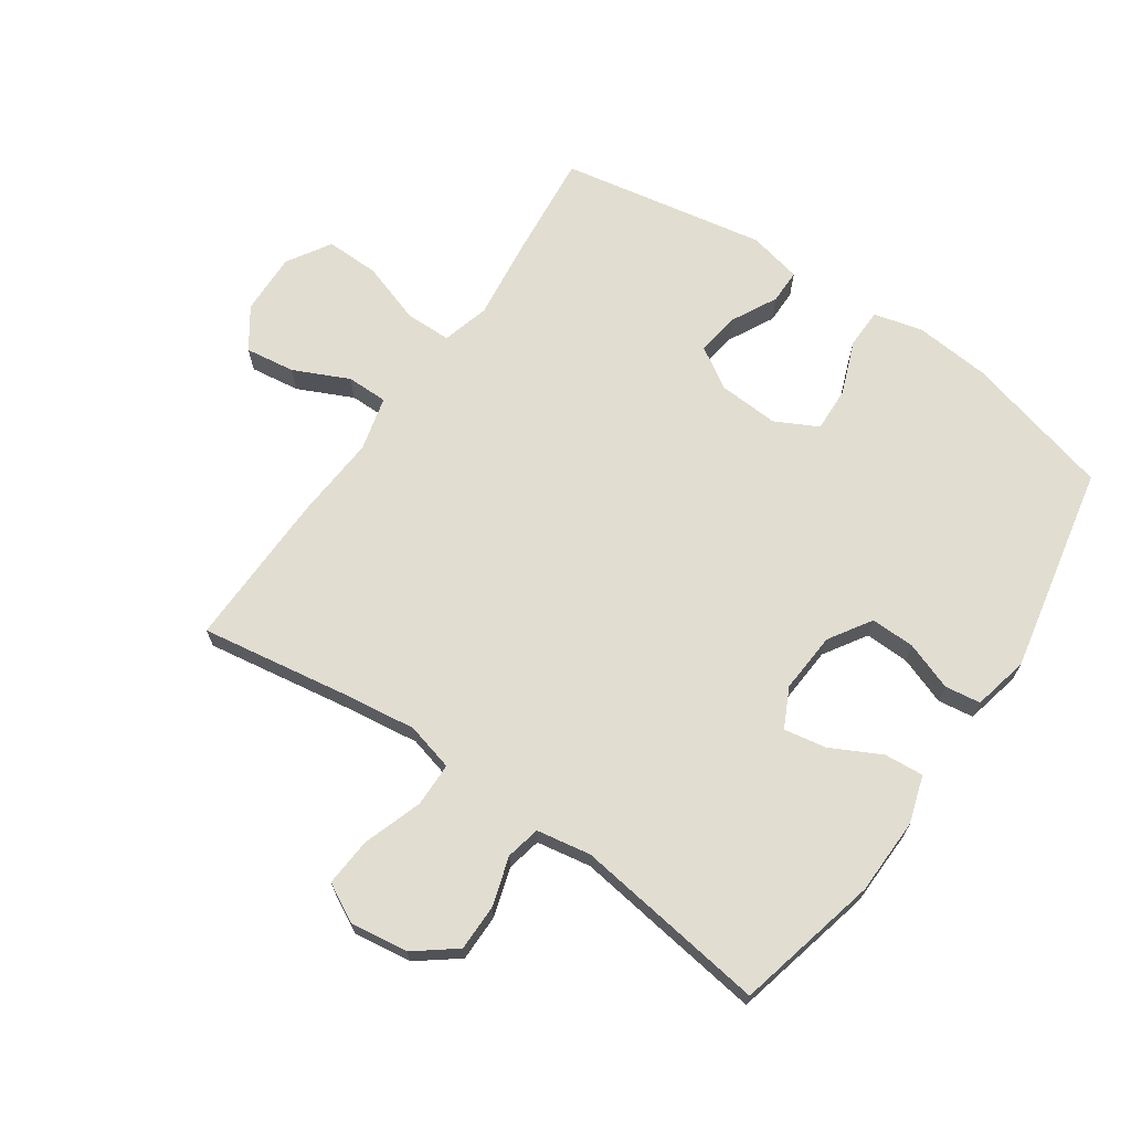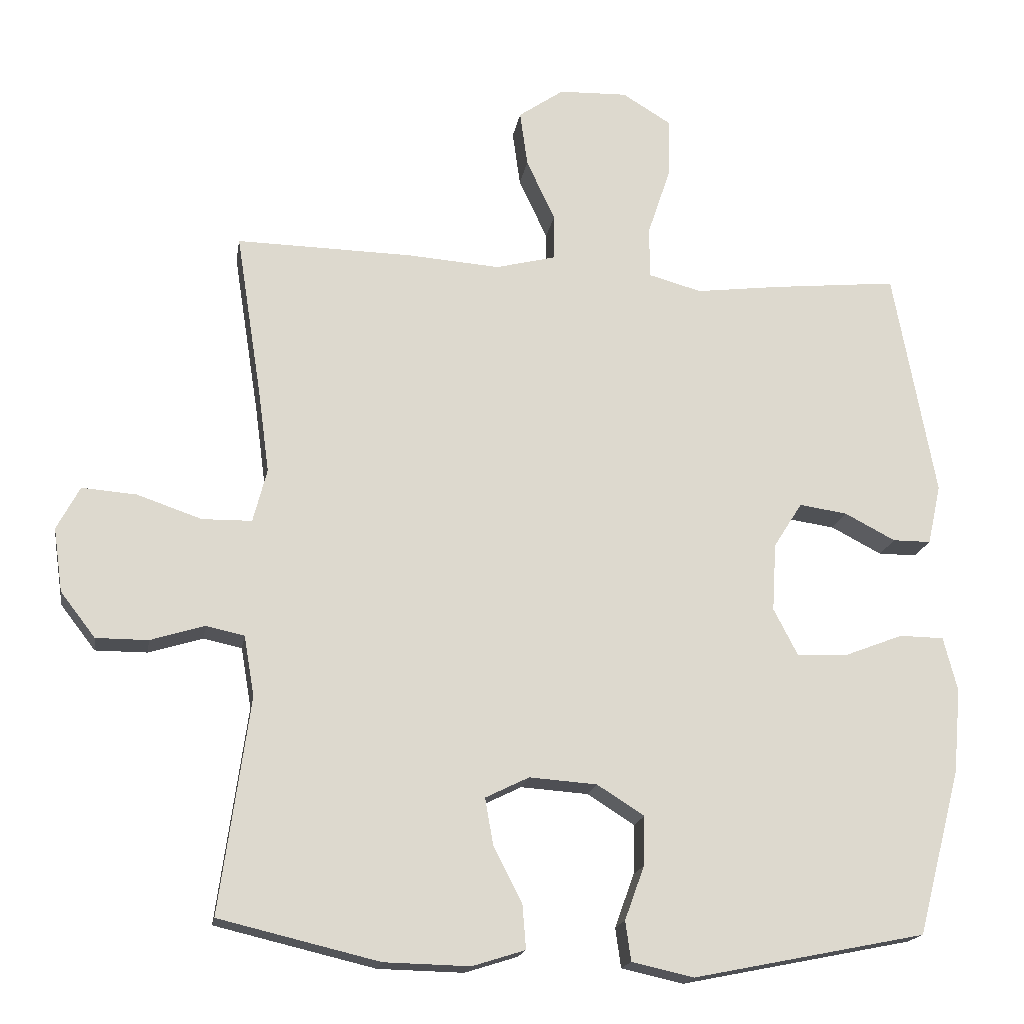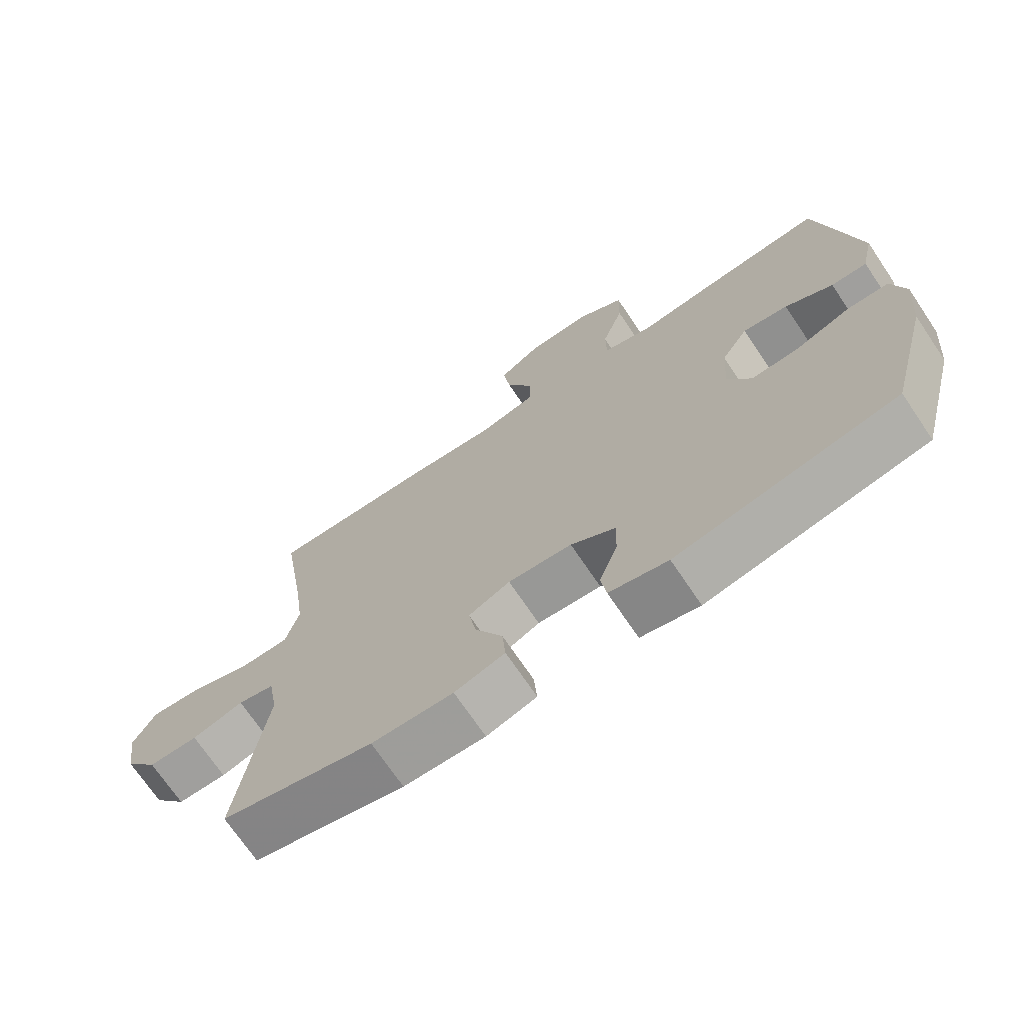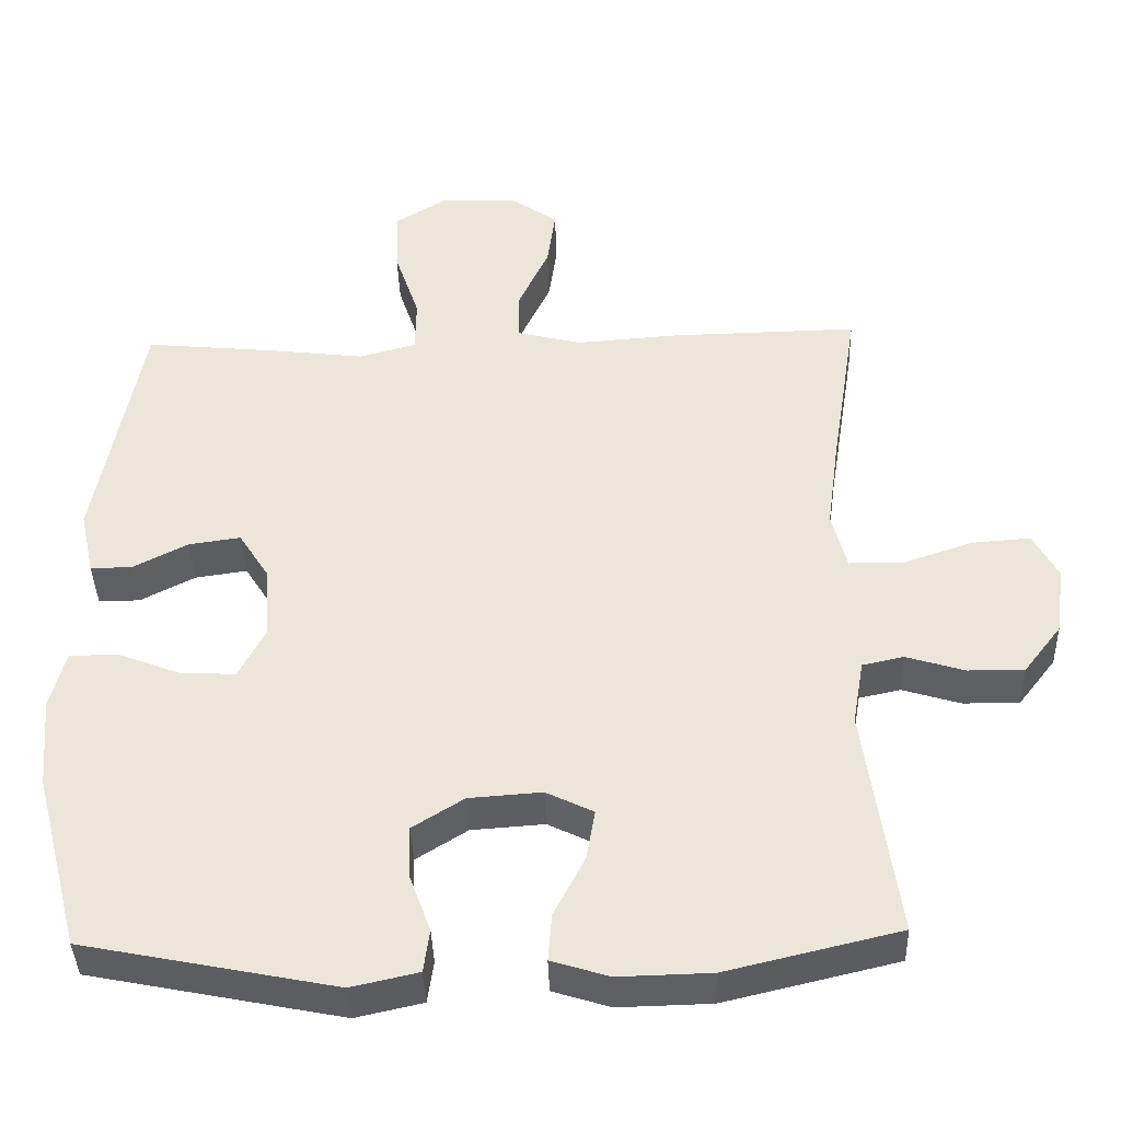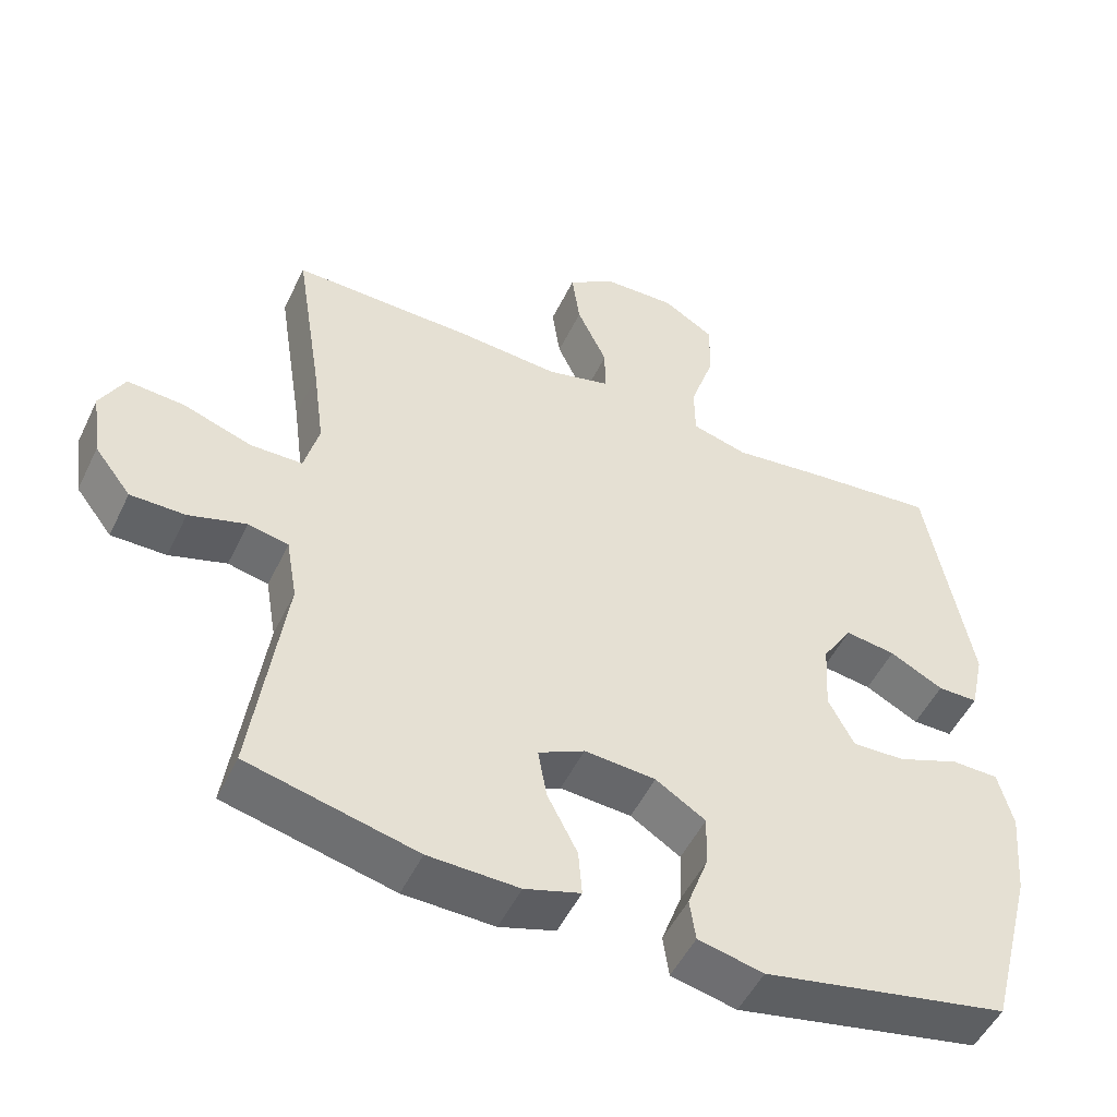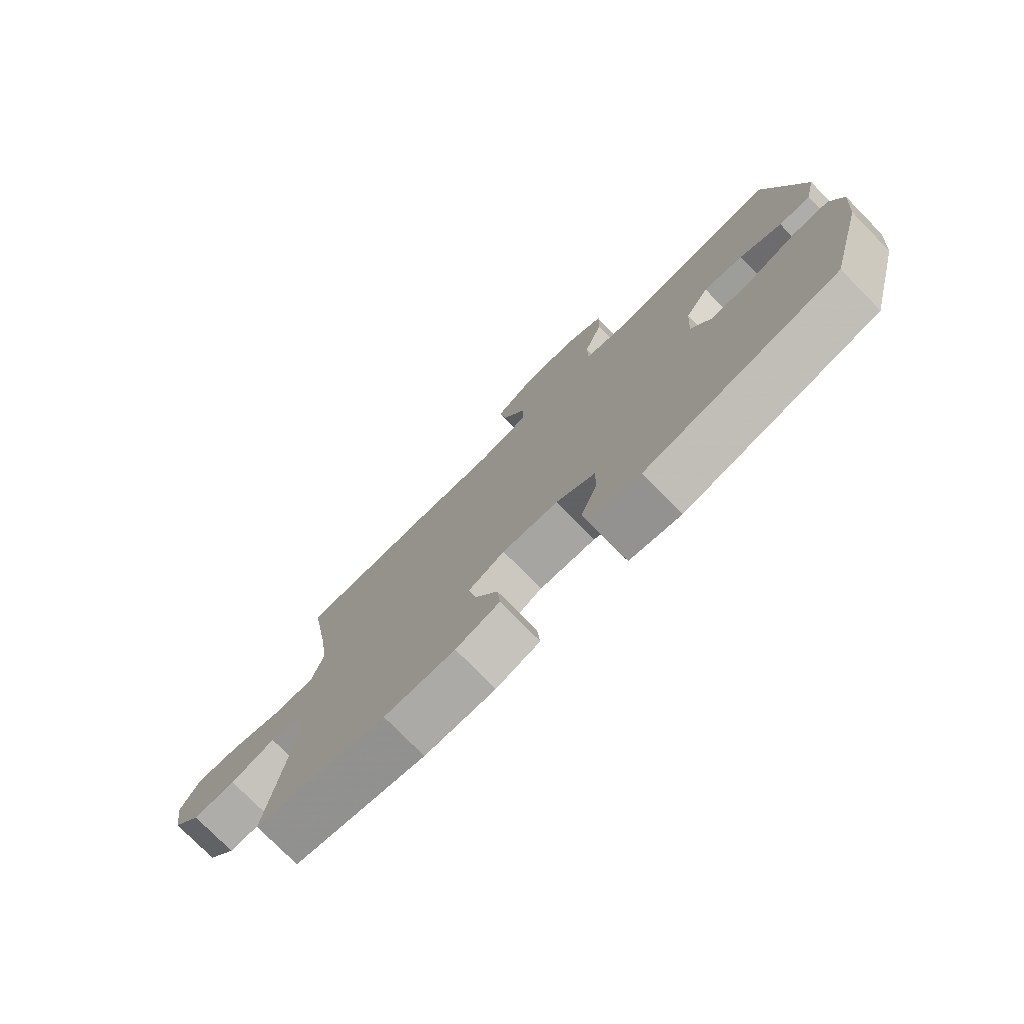
<metadata>
{"format":"obj","ext":"obj","renderer":"f3d","projection":"perspective","resolution":1024,"background":"white","views":[{"elev":68.5,"azim":124.5,"up":"+Y"},{"elev":-17.8,"azim":170.8,"up":"+Z"},{"elev":-71.3,"azim":-146.0,"up":"+Z"},{"elev":-39.9,"azim":1.8,"up":"+Z"},{"elev":-50.8,"azim":154.8,"up":"+Z"},{"elev":-77.2,"azim":-135.4,"up":"+Z"}]}
</metadata>
<code>
v 0.5 0.07 -0.5
v 0.27 0.07 -0.555
v 0.147 0.07 -0.558
v 0.071 0.07 -0.534
v 0.076 0.07 -0.471
v 0.117 0.07 -0.391
v 0.129 0.07 -0.323
v 0.066 0.07 -0.292
v -0.031 0.07 -0.299
v -0.099 0.07 -0.342
v -0.097 0.07 -0.413
v -0.069 0.07 -0.49
v -0.077 0.07 -0.547
v -0.166 0.07 -0.567
v -0.5 0.07 -0.5
v -0.562 0.07 -0.263
v -0.573 0.07 -0.141
v -0.553 0.07 -0.063
v -0.489 0.07 -0.062
v -0.404 0.07 -0.095
v -0.332 0.07 -0.098
v -0.297 0.07 -0.03
v -0.303 0.07 0.068
v -0.344 0.07 0.133
v -0.413 0.07 0.123
v -0.486 0.07 0.085
v -0.541 0.07 0.085
v -0.56 0.07 0.171
v -0.5 0.07 0.5
v -0.319 0.07 0.482
v -0.198 0.07 0.467
v -0.122 0.07 0.488
v -0.121 0.07 0.561
v -0.154 0.07 0.66
v -0.156 0.07 0.746
v -0.086 0.07 0.789
v 0.013 0.07 0.786
v 0.078 0.07 0.741
v 0.067 0.07 0.661
v 0.026 0.07 0.573
v 0.026 0.07 0.507
v 0.113 0.07 0.485
v 0.249 0.07 0.495
v 0.5 0.07 0.5
v 0.463 0.07 0.264
v 0.447 0.07 0.144
v 0.467 0.07 0.067
v 0.538 0.07 0.066
v 0.632 0.07 0.098
v 0.71 0.07 0.104
v 0.743 0.07 0.042
v 0.73 0.07 -0.05
v 0.68 0.07 -0.115
v 0.605 0.07 -0.115
v 0.527 0.07 -0.091
v 0.472 0.07 -0.103
v 0.457 0.07 -0.19
v 0.5 0 -0.5
v 0.27 0 -0.555
v 0.147 0 -0.558
v 0.071 0 -0.534
v 0.076 0 -0.471
v 0.117 0 -0.391
v 0.129 0 -0.323
v 0.066 0 -0.292
v -0.031 0 -0.299
v -0.099 0 -0.342
v -0.097 0 -0.413
v -0.069 0 -0.49
v -0.077 0 -0.547
v -0.166 0 -0.567
v -0.5 0 -0.5
v -0.562 0 -0.263
v -0.573 0 -0.141
v -0.553 0 -0.063
v -0.489 0 -0.062
v -0.404 0 -0.095
v -0.332 0 -0.098
v -0.297 0 -0.03
v -0.303 0 0.068
v -0.344 0 0.133
v -0.413 0 0.123
v -0.486 0 0.085
v -0.541 0 0.085
v -0.56 0 0.171
v -0.5 0 0.5
v -0.319 0 0.482
v -0.198 0 0.467
v -0.122 0 0.488
v -0.121 0 0.561
v -0.154 0 0.66
v -0.156 0 0.746
v -0.086 0 0.789
v 0.013 0 0.786
v 0.078 0 0.741
v 0.067 0 0.661
v 0.026 0 0.573
v 0.026 0 0.507
v 0.113 0 0.485
v 0.249 0 0.495
v 0.5 0 0.5
v 0.463 0 0.264
v 0.447 0 0.144
v 0.467 0 0.067
v 0.538 0 0.066
v 0.632 0 0.098
v 0.71 0 0.104
v 0.743 0 0.042
v 0.73 0 -0.05
v 0.68 0 -0.115
v 0.605 0 -0.115
v 0.527 0 -0.091
v 0.472 0 -0.103
v 0.457 0 -0.19
f 53 54 55
f 52 53 55
f 51 52 55
f 50 51 55
f 49 50 55
f 48 49 55
f 47 48 55 56
f 46 47 56 57
f 42 43 44 45
f 41 42 45 46
f 38 39 40
f 37 38 40
f 36 37 40
f 35 36 40
f 34 35 40
f 33 34 40
f 32 33 40 41
f 41 46 57
f 32 41 57
f 31 32 57
f 29 30 31
f 28 29 31
f 27 28 31
f 26 27 31
f 25 26 31
f 18 19 20
f 17 18 20
f 16 17 20
f 15 16 20
f 14 15 20
f 13 14 20
f 12 13 20
f 11 12 20
f 10 11 20 21
f 9 10 21 22
f 4 5 6
f 3 4 6
f 2 3 6
f 1 2 6
f 57 1 6
f 57 6 7
f 31 57 7 8
f 24 25 31
f 31 8 9
f 24 31 9
f 23 24 9
f 9 22 23
f 112 111 110
f 112 110 109
f 112 109 108
f 112 108 107
f 112 107 106
f 112 106 105
f 113 112 105 104
f 114 113 104 103
f 102 101 100 99
f 103 102 99 98
f 97 96 95
f 97 95 94
f 97 94 93
f 97 93 92
f 97 92 91
f 97 91 90
f 98 97 90 89
f 114 103 98
f 114 98 89
f 114 89 88
f 88 87 86
f 88 86 85
f 88 85 84
f 88 84 83
f 88 83 82
f 77 76 75
f 77 75 74
f 77 74 73
f 77 73 72
f 77 72 71
f 77 71 70
f 77 70 69
f 77 69 68
f 78 77 68 67
f 79 78 67 66
f 63 62 61
f 63 61 60
f 63 60 59
f 63 59 58
f 63 58 114
f 64 63 114
f 65 64 114 88
f 88 82 81
f 66 65 88
f 66 88 81
f 66 81 80
f 80 79 66
f 1 58 59 2
f 2 59 60 3
f 3 60 61 4
f 4 61 62 5
f 5 62 63 6
f 6 63 64 7
f 7 64 65 8
f 8 65 66 9
f 9 66 67 10
f 10 67 68 11
f 11 68 69 12
f 12 69 70 13
f 13 70 71 14
f 14 71 72 15
f 15 72 73 16
f 16 73 74 17
f 17 74 75 18
f 18 75 76 19
f 19 76 77 20
f 20 77 78 21
f 21 78 79 22
f 22 79 80 23
f 23 80 81 24
f 24 81 82 25
f 25 82 83 26
f 26 83 84 27
f 27 84 85 28
f 28 85 86 29
f 29 86 87 30
f 30 87 88 31
f 31 88 89 32
f 32 89 90 33
f 33 90 91 34
f 34 91 92 35
f 35 92 93 36
f 36 93 94 37
f 37 94 95 38
f 38 95 96 39
f 39 96 97 40
f 40 97 98 41
f 41 98 99 42
f 42 99 100 43
f 43 100 101 44
f 44 101 102 45
f 45 102 103 46
f 46 103 104 47
f 47 104 105 48
f 48 105 106 49
f 49 106 107 50
f 50 107 108 51
f 51 108 109 52
f 52 109 110 53
f 53 110 111 54
f 54 111 112 55
f 55 112 113 56
f 56 113 114 57
f 57 114 58 1

</code>
